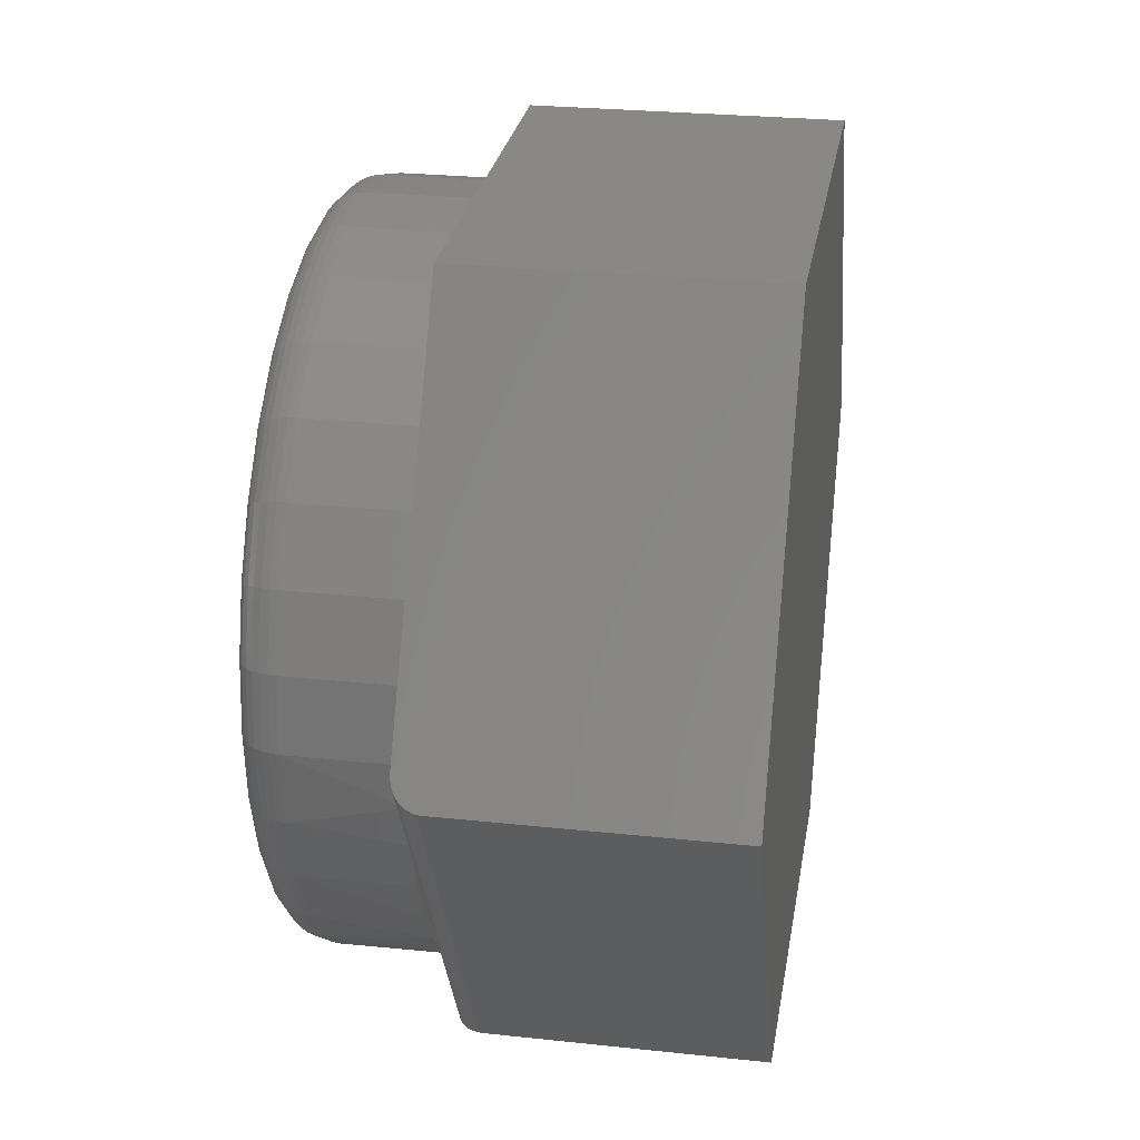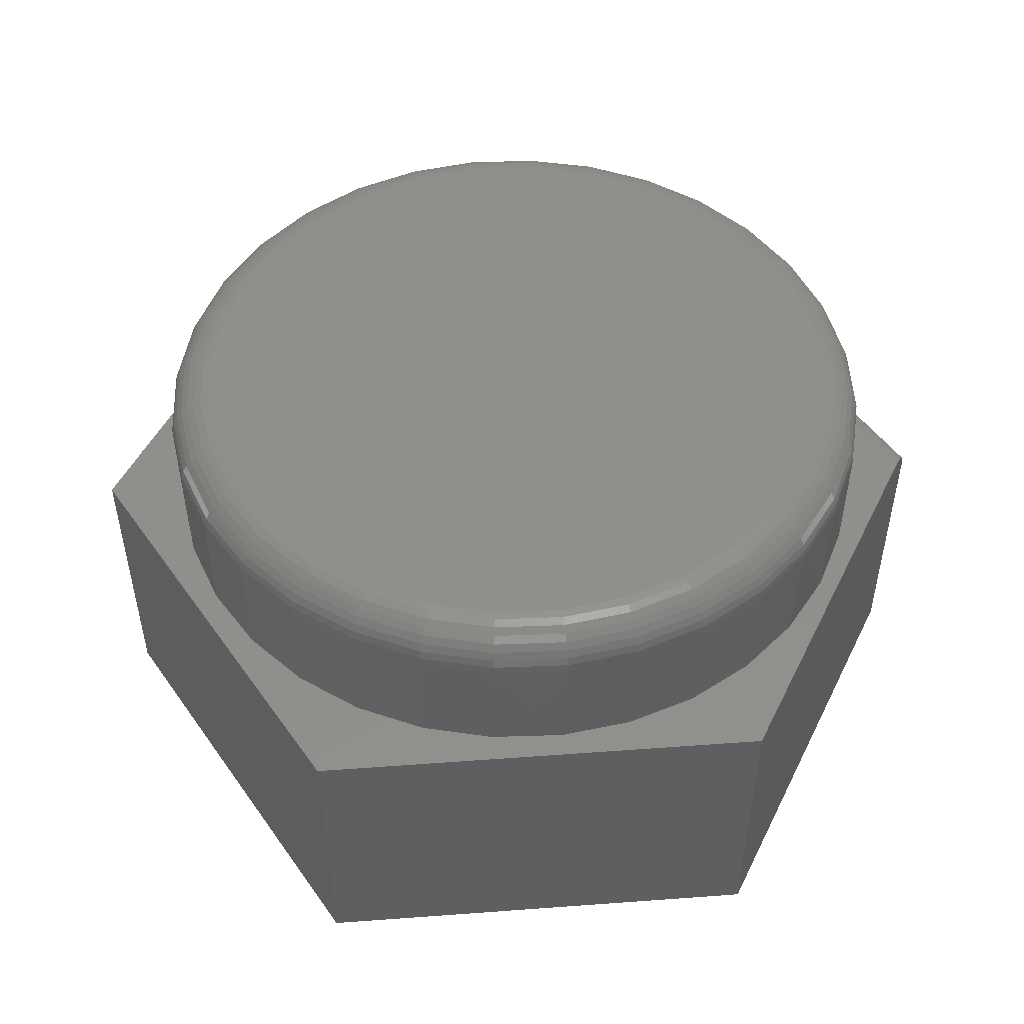
<metadata>
{"format":"stl","ext":"stl","renderer":"f3d","projection":"perspective","resolution":1024,"background":"white","views":[{"elev":27.1,"azim":99.4,"up":"+Y"},{"elev":49.7,"azim":-64.3,"up":"+Z"}]}
</metadata>
<code>
# stl→obj: 355 verts, 706 faces
v -0.09854 0.5273 0.75
v 0.1112 0.5273 0.75
v 0.006332 0.5376 0.75
v 0.2121 0.4967 0.75
v -0.1994 0.4967 0.75
v 0.305 0.447 0.75
v -0.2923 0.447 0.75
v 0.3865 0.3801 0.75
v -0.3738 0.3801 0.75
v 0.4533 0.2987 0.75
v -0.4407 0.2987 0.75
v 0.503 0.2057 0.75
v -0.4903 0.2057 0.75
v 0.5336 0.1049 0.75
v -0.5209 0.1049 0.75
v 0.5439 -6.24e-16 0.75
v -0.5312 2.897e-16 0.75
v 0.5336 -0.1049 0.75
v -0.5209 -0.1049 0.75
v 0.503 -0.2057 0.75
v -0.4903 -0.2057 0.75
v 0.4533 -0.2987 0.75
v -0.4407 -0.2987 0.75
v 0.3865 -0.3801 0.75
v -0.3738 -0.3801 0.75
v 0.305 -0.447 0.75
v -0.2923 -0.447 0.75
v 0.2121 -0.4967 0.75
v -0.1994 -0.4967 0.75
v 0.1112 -0.5273 0.75
v -0.09854 -0.5273 0.75
v 0.006332 -0.5376 0.75
v 0.568 -0.2326 0.6797
v 0.5118 -0.3377 0.6797
v 0.531 -0.3071 0.5
v 0.4799 -0.3811 0.5
v 0.4362 -0.4298 0.6797
v 0.3252 -0.5176 0.5
v 0.3441 -0.5054 0.6797
v 0.239 -0.5616 0.6797
v 0.22 -0.5691 0.5
v 0.1249 -0.5962 0.6797
v 0.1068 -0.5995 0.5
v 0.006332 -0.6079 0.6797
v -0.01 -0.6077 0.5
v -0.1123 -0.5962 0.6797
v -0.1262 -0.5933 0.5
v -0.2263 -0.5616 0.6797
v -0.2376 -0.5568 0.5
v -0.3314 -0.5054 0.6797
v -0.3398 -0.4997 0.5
v -0.4235 -0.4298 0.6797
v -0.4293 -0.424 0.5
v -0.4991 -0.3377 0.6797
v -0.5025 -0.3326 0.5
v -0.5553 -0.2326 0.6797
v -0.5568 -0.2289 0.5
v -0.5899 -0.1186 0.6797
v 0.4185 -0.4468 0.5
v 0.6142 0 0.5
v 0.6142 -1.489e-16 0.6797
v 0.6101 -0.0708 0.5
v 0.6025 -0.1186 0.6797
v 0.5977 -0.1406 0.5
v 0.5705 -0.2263 0.5
v -0.6016 7.444e-17 0.6797
v -0.6016 7.444e-17 0.5
v -0.5903 -0.1166 0.5
v -0.5899 0.1186 0.5
v -0.5899 0.1186 0.6797
v -0.5553 0.2326 0.5
v -0.5553 0.2326 0.6797
v -0.4991 0.3377 0.5
v -0.4991 0.3377 0.6797
v -0.4235 0.4298 0.5
v -0.4235 0.4298 0.6797
v -0.3314 0.5054 0.5
v -0.3314 0.5054 0.6797
v -0.2263 0.5616 0.5
v -0.2263 0.5616 0.6797
v -0.1123 0.5962 0.5
v -0.1123 0.5962 0.6797
v 0.006332 0.6079 0.5
v 0.006332 0.6079 0.6797
v 0.1249 0.5962 0.5
v 0.1249 0.5962 0.6797
v 0.239 0.5616 0.5
v 0.239 0.5616 0.6797
v 0.3441 0.5054 0.5
v 0.3441 0.5054 0.6797
v 0.4362 0.4298 0.5
v 0.4362 0.4298 0.6797
v 0.5118 0.3377 0.5
v 0.5118 0.3377 0.6797
v 0.568 0.2326 0.5
v 0.568 0.2326 0.6797
v 0.6025 0.1186 0.5
v 0.6025 0.1186 0.6797
v 0.5576 2.776e-17 0.7486
v 0.547 -0.1076 0.7486
v 0.5708 5.551e-17 0.7446
v 0.56 -0.1101 0.7446
v 0.583 5.551e-17 0.7382
v 0.5719 -0.1125 0.7382
v 0.5936 5.551e-17 0.7294
v 0.5823 -0.1146 0.7294
v 0.6024 1.11e-16 0.7188
v 0.5909 -0.1163 0.7188
v 0.6089 5.551e-17 0.7066
v 0.5973 -0.1176 0.7066
v 0.6129 0 0.6934
v 0.6012 -0.1183 0.6934
v -0.5344 -0.1076 0.7486
v -0.545 2.776e-16 0.7486
v -0.5473 -0.1101 0.7446
v -0.5582 2.776e-16 0.7446
v -0.5592 -0.1125 0.7382
v -0.5703 2.776e-16 0.7382
v -0.5697 -0.1146 0.7294
v -0.581 2.22e-16 0.7294
v -0.5783 -0.1163 0.7188
v -0.5897 3.886e-16 0.7188
v -0.5846 -0.1176 0.7066
v -0.5962 3.331e-16 0.7066
v -0.5886 -0.1183 0.6934
v -0.6002 3.331e-16 0.6934
v -0.503 -0.211 0.7486
v -0.5152 -0.216 0.7446
v -0.5264 -0.2207 0.7382
v -0.5363 -0.2248 0.7294
v -0.5443 -0.2281 0.7188
v -0.5503 -0.2306 0.7066
v -0.554 -0.2321 0.6934
v -0.4521 -0.3063 0.7486
v -0.463 -0.3136 0.7446
v -0.4731 -0.3204 0.7382
v -0.482 -0.3263 0.7294
v -0.4893 -0.3311 0.7188
v -0.4947 -0.3348 0.7066
v -0.498 -0.337 0.6934
v -0.3835 -0.3898 0.7486
v -0.3928 -0.3992 0.7446
v -0.4014 -0.4078 0.7382
v -0.409 -0.4153 0.7294
v -0.4151 -0.4215 0.7188
v -0.4197 -0.4261 0.7066
v -0.4226 -0.4289 0.6934
v -0.3 -0.4584 0.7486
v -0.3073 -0.4694 0.7446
v -0.314 -0.4795 0.7382
v -0.32 -0.4883 0.7294
v -0.3248 -0.4956 0.7188
v -0.3284 -0.501 0.7066
v -0.3306 -0.5043 0.6934
v -0.2046 -0.5093 0.7486
v -0.2097 -0.5215 0.7446
v -0.2143 -0.5328 0.7382
v -0.2184 -0.5426 0.7294
v -0.2218 -0.5507 0.7188
v -0.2243 -0.5567 0.7066
v -0.2258 -0.5604 0.6934
v -0.1012 -0.5407 0.7486
v -0.1038 -0.5536 0.7446
v -0.1062 -0.5656 0.7382
v -0.1082 -0.576 0.7294
v -0.11 -0.5846 0.7188
v -0.1112 -0.591 0.7066
v -0.112 -0.5949 0.6934
v 0.006332 -0.5513 0.7486
v 0.006332 -0.5645 0.7446
v 0.006332 -0.5766 0.7382
v 0.006332 -0.5873 0.7294
v 0.006332 -0.596 0.7188
v 0.006332 -0.6025 0.7066
v 0.006332 -0.6065 0.6934
v 0.1139 -0.5407 0.7486
v 0.1165 -0.5536 0.7446
v 0.1188 -0.5656 0.7382
v 0.1209 -0.576 0.7294
v 0.1226 -0.5846 0.7188
v 0.1239 -0.591 0.7066
v 0.1247 -0.5949 0.6934
v 0.2173 -0.5093 0.7486
v 0.2224 -0.5215 0.7446
v 0.227 -0.5328 0.7382
v 0.2311 -0.5426 0.7294
v 0.2344 -0.5507 0.7188
v 0.2369 -0.5567 0.7066
v 0.2384 -0.5604 0.6934
v 0.3126 -0.4584 0.7486
v 0.3199 -0.4694 0.7446
v 0.3267 -0.4795 0.7382
v 0.3326 -0.4883 0.7294
v 0.3375 -0.4956 0.7188
v 0.3411 -0.501 0.7066
v 0.3433 -0.5043 0.6934
v 0.3962 -0.3898 0.7486
v 0.4055 -0.3992 0.7446
v 0.4141 -0.4078 0.7382
v 0.4216 -0.4153 0.7294
v 0.4278 -0.4215 0.7188
v 0.4324 -0.4261 0.7066
v 0.4352 -0.4289 0.6934
v 0.4647 -0.3063 0.7486
v 0.4757 -0.3136 0.7446
v 0.4858 -0.3204 0.7382
v 0.4947 -0.3263 0.7294
v 0.5019 -0.3311 0.7188
v 0.5073 -0.3348 0.7066
v 0.5107 -0.337 0.6934
v 0.5157 -0.211 0.7486
v 0.5279 -0.216 0.7446
v 0.5391 -0.2207 0.7382
v 0.5489 -0.2248 0.7294
v 0.557 -0.2281 0.7188
v 0.563 -0.2306 0.7066
v 0.5667 -0.2321 0.6934
v -0.5344 0.1076 0.7486
v -0.5473 0.1101 0.7446
v -0.5592 0.1125 0.7382
v -0.5697 0.1146 0.7294
v -0.5783 0.1163 0.7188
v -0.5846 0.1176 0.7066
v -0.5886 0.1183 0.6934
v 0.547 0.1076 0.7486
v 0.56 0.1101 0.7446
v 0.5719 0.1125 0.7382
v 0.5823 0.1146 0.7294
v 0.5909 0.1163 0.7188
v 0.5973 0.1176 0.7066
v 0.6012 0.1183 0.6934
v 0.5157 0.211 0.7486
v 0.5279 0.216 0.7446
v 0.5391 0.2207 0.7382
v 0.5489 0.2248 0.7294
v 0.557 0.2281 0.7188
v 0.563 0.2306 0.7066
v 0.5667 0.2321 0.6934
v 0.4647 0.3063 0.7486
v 0.4757 0.3136 0.7446
v 0.4858 0.3204 0.7382
v 0.4947 0.3263 0.7294
v 0.5019 0.3311 0.7188
v 0.5073 0.3348 0.7066
v 0.5107 0.337 0.6934
v 0.3962 0.3898 0.7486
v 0.4055 0.3992 0.7446
v 0.4141 0.4078 0.7382
v 0.4216 0.4153 0.7294
v 0.4278 0.4215 0.7188
v 0.4324 0.4261 0.7066
v 0.4352 0.4289 0.6934
v 0.3126 0.4584 0.7486
v 0.3199 0.4694 0.7446
v 0.3267 0.4795 0.7382
v 0.3326 0.4883 0.7294
v 0.3375 0.4956 0.7188
v 0.3411 0.501 0.7066
v 0.3433 0.5043 0.6934
v 0.2173 0.5093 0.7486
v 0.2224 0.5215 0.7446
v 0.227 0.5328 0.7382
v 0.2311 0.5426 0.7294
v 0.2344 0.5507 0.7188
v 0.2369 0.5567 0.7066
v 0.2384 0.5604 0.6934
v 0.1139 0.5407 0.7486
v 0.1165 0.5536 0.7446
v 0.1188 0.5656 0.7382
v 0.1209 0.576 0.7294
v 0.1226 0.5846 0.7188
v 0.1239 0.591 0.7066
v 0.1247 0.5949 0.6934
v 0.006332 0.5513 0.7486
v 0.006332 0.5645 0.7446
v 0.006332 0.5766 0.7382
v 0.006332 0.5873 0.7294
v 0.006332 0.596 0.7188
v 0.006332 0.6025 0.7066
v 0.006332 0.6065 0.6934
v -0.1012 0.5407 0.7486
v -0.1038 0.5536 0.7446
v -0.1062 0.5656 0.7382
v -0.1082 0.576 0.7294
v -0.11 0.5846 0.7188
v -0.1112 0.591 0.7066
v -0.112 0.5949 0.6934
v -0.2046 0.5093 0.7486
v -0.2097 0.5215 0.7446
v -0.2143 0.5328 0.7382
v -0.2184 0.5426 0.7294
v -0.2218 0.5507 0.7188
v -0.2243 0.5567 0.7066
v -0.2258 0.5604 0.6934
v -0.3 0.4584 0.7486
v -0.3073 0.4694 0.7446
v -0.314 0.4795 0.7382
v -0.32 0.4883 0.7294
v -0.3248 0.4956 0.7188
v -0.3284 0.501 0.7066
v -0.3306 0.5043 0.6934
v -0.3835 0.3898 0.7486
v -0.3928 0.3992 0.7446
v -0.4014 0.4078 0.7382
v -0.409 0.4153 0.7294
v -0.4151 0.4215 0.7188
v -0.4197 0.4261 0.7066
v -0.4226 0.4289 0.6934
v -0.4521 0.3063 0.7486
v -0.463 0.3136 0.7446
v -0.4731 0.3204 0.7382
v -0.482 0.3263 0.7294
v -0.4893 0.3311 0.7188
v -0.4947 0.3348 0.7066
v -0.498 0.337 0.6934
v -0.503 0.211 0.7486
v -0.5152 0.216 0.7446
v -0.5264 0.2207 0.7382
v -0.5363 0.2248 0.7294
v -0.5443 0.2281 0.7188
v -0.5503 0.2306 0.7066
v -0.554 0.2321 0.6934
v 0.5081 -0.2937 0.5
v -0.7422 0 0.5
v -0.3692 -0.6373 0.5
v 0.7072 0.04639 0.5
v 0.307 -0.6373 0.5
v -0.3692 0.6373 0.5
v 0.3613 0.6373 0.5
v 0.3613 -0.6373 0.4531
v 0.734 0.0005736 0.4605
v 0.3612 -0.6373 0.4568
v 0.7344 0 0.4531
v 0.3598 -0.6373 0.4641
v 0.733 0.002283 0.4676
v 0.3572 -0.6373 0.4711
v 0.7314 0.005074 0.4744
v 0.3533 -0.6373 0.4777
v 0.7292 0.008871 0.4807
v 0.3483 -0.6373 0.4836
v 0.7264 0.01358 0.4863
v 0.3423 -0.6373 0.4888
v 0.7249 0.01626 0.4888
v 0.7207 0.02328 0.4938
v 0.3341 -0.6373 0.4938
v 0.7162 0.03099 0.4973
v 0.3251 -0.6373 0.4973
v 0.7115 0.03904 0.4994
v 0.3157 -0.6373 0.4994
v 0.3613 0.6373 0
v 0.7344 0 0
v 0.3613 -0.6373 0
v -0.3692 -0.6373 0
v -0.3692 0.6373 0
v -0.7422 0 0
f 1 2 3
f 2 1 4
f 4 1 5
f 4 5 6
f 6 5 7
f 6 7 8
f 8 7 9
f 8 9 10
f 10 9 11
f 10 11 12
f 12 11 13
f 12 13 14
f 14 13 15
f 14 15 16
f 16 15 17
f 16 17 18
f 18 17 19
f 18 19 20
f 20 19 21
f 20 21 22
f 22 21 23
f 22 23 24
f 24 23 25
f 24 25 26
f 26 25 27
f 26 27 28
f 28 27 29
f 28 29 30
f 30 29 31
f 30 31 32
f 33 34 35
f 36 35 34
f 34 37 36
f 38 39 40
f 38 40 41
f 41 40 42
f 41 42 43
f 43 42 44
f 43 44 45
f 45 44 46
f 45 46 47
f 47 46 48
f 47 48 49
f 49 48 50
f 49 50 51
f 51 50 52
f 51 52 53
f 53 52 54
f 53 54 55
f 55 54 56
f 55 56 57
f 57 56 58
f 59 36 37
f 59 37 39
f 59 39 38
f 60 61 62
f 62 61 63
f 62 63 64
f 64 63 65
f 65 63 33
f 65 33 35
f 66 67 58
f 58 67 68
f 58 68 57
f 67 66 69
f 69 66 70
f 69 70 71
f 71 70 72
f 71 72 73
f 73 72 74
f 73 74 75
f 75 74 76
f 75 76 77
f 77 76 78
f 77 78 79
f 79 78 80
f 79 80 81
f 81 80 82
f 81 82 83
f 83 82 84
f 83 84 85
f 85 84 86
f 85 86 87
f 87 86 88
f 87 88 89
f 89 88 90
f 89 90 91
f 91 90 92
f 91 92 93
f 93 92 94
f 93 94 95
f 95 94 96
f 95 96 97
f 97 96 98
f 97 98 60
f 60 98 61
f 16 18 99
f 99 18 100
f 99 100 101
f 101 100 102
f 101 102 103
f 103 102 104
f 103 104 105
f 105 104 106
f 105 106 107
f 107 106 108
f 107 108 109
f 109 108 110
f 109 110 111
f 111 110 112
f 111 112 61
f 61 112 63
f 19 17 113
f 113 17 114
f 113 114 115
f 115 114 116
f 115 116 117
f 117 116 118
f 117 118 119
f 119 118 120
f 119 120 121
f 121 120 122
f 121 122 123
f 123 122 124
f 123 124 125
f 125 124 126
f 125 126 58
f 58 126 66
f 21 19 127
f 127 19 113
f 127 113 128
f 128 113 115
f 128 115 129
f 129 115 117
f 129 117 130
f 130 117 119
f 130 119 131
f 131 119 121
f 131 121 132
f 132 121 123
f 132 123 133
f 133 123 125
f 133 125 56
f 56 125 58
f 23 21 134
f 134 21 127
f 134 127 135
f 135 127 128
f 135 128 136
f 136 128 129
f 136 129 137
f 137 129 130
f 137 130 138
f 138 130 131
f 138 131 139
f 139 131 132
f 139 132 140
f 140 132 133
f 140 133 54
f 54 133 56
f 25 23 141
f 141 23 134
f 141 134 142
f 142 134 135
f 142 135 143
f 143 135 136
f 143 136 144
f 144 136 137
f 144 137 145
f 145 137 138
f 145 138 146
f 146 138 139
f 146 139 147
f 147 139 140
f 147 140 52
f 52 140 54
f 27 25 148
f 148 25 141
f 148 141 149
f 149 141 142
f 149 142 150
f 150 142 143
f 150 143 151
f 151 143 144
f 151 144 152
f 152 144 145
f 152 145 153
f 153 145 146
f 153 146 154
f 154 146 147
f 154 147 50
f 50 147 52
f 29 27 155
f 155 27 148
f 155 148 156
f 156 148 149
f 156 149 157
f 157 149 150
f 157 150 158
f 158 150 151
f 158 151 159
f 159 151 152
f 159 152 160
f 160 152 153
f 160 153 161
f 161 153 154
f 161 154 48
f 48 154 50
f 31 29 162
f 162 29 155
f 162 155 163
f 163 155 156
f 163 156 164
f 164 156 157
f 164 157 165
f 165 157 158
f 165 158 166
f 166 158 159
f 166 159 167
f 167 159 160
f 167 160 168
f 168 160 161
f 168 161 46
f 46 161 48
f 32 31 169
f 169 31 162
f 169 162 170
f 170 162 163
f 170 163 171
f 171 163 164
f 171 164 172
f 172 164 165
f 172 165 173
f 173 165 166
f 173 166 174
f 174 166 167
f 174 167 175
f 175 167 168
f 175 168 44
f 44 168 46
f 30 32 176
f 176 32 169
f 176 169 177
f 177 169 170
f 177 170 178
f 178 170 171
f 178 171 179
f 179 171 172
f 179 172 180
f 180 172 173
f 180 173 181
f 181 173 174
f 181 174 182
f 182 174 175
f 182 175 42
f 42 175 44
f 28 30 183
f 183 30 176
f 183 176 184
f 184 176 177
f 184 177 185
f 185 177 178
f 185 178 186
f 186 178 179
f 186 179 187
f 187 179 180
f 187 180 188
f 188 180 181
f 188 181 189
f 189 181 182
f 189 182 40
f 40 182 42
f 26 28 190
f 190 28 183
f 190 183 191
f 191 183 184
f 191 184 192
f 192 184 185
f 192 185 193
f 193 185 186
f 193 186 194
f 194 186 187
f 194 187 195
f 195 187 188
f 195 188 196
f 196 188 189
f 196 189 39
f 39 189 40
f 24 26 197
f 197 26 190
f 197 190 198
f 198 190 191
f 198 191 199
f 199 191 192
f 199 192 200
f 200 192 193
f 200 193 201
f 201 193 194
f 201 194 202
f 202 194 195
f 202 195 203
f 203 195 196
f 203 196 37
f 37 196 39
f 22 24 204
f 204 24 197
f 204 197 205
f 205 197 198
f 205 198 206
f 206 198 199
f 206 199 207
f 207 199 200
f 207 200 208
f 208 200 201
f 208 201 209
f 209 201 202
f 209 202 210
f 210 202 203
f 210 203 34
f 34 203 37
f 20 22 211
f 211 22 204
f 211 204 212
f 212 204 205
f 212 205 213
f 213 205 206
f 213 206 214
f 214 206 207
f 214 207 215
f 215 207 208
f 215 208 216
f 216 208 209
f 216 209 217
f 217 209 210
f 217 210 33
f 33 210 34
f 18 20 100
f 100 20 211
f 100 211 102
f 102 211 212
f 102 212 104
f 104 212 213
f 104 213 106
f 106 213 214
f 106 214 108
f 108 214 215
f 108 215 110
f 110 215 216
f 110 216 112
f 112 216 217
f 112 217 63
f 63 217 33
f 17 15 114
f 114 15 218
f 114 218 116
f 116 218 219
f 116 219 118
f 118 219 220
f 118 220 120
f 120 220 221
f 120 221 122
f 122 221 222
f 122 222 124
f 124 222 223
f 124 223 126
f 126 223 224
f 126 224 66
f 66 224 70
f 14 16 225
f 225 16 99
f 225 99 226
f 226 99 101
f 226 101 227
f 227 101 103
f 227 103 228
f 228 103 105
f 228 105 229
f 229 105 107
f 229 107 230
f 230 107 109
f 230 109 231
f 231 109 111
f 231 111 98
f 98 111 61
f 12 14 232
f 232 14 225
f 232 225 233
f 233 225 226
f 233 226 234
f 234 226 227
f 234 227 235
f 235 227 228
f 235 228 236
f 236 228 229
f 236 229 237
f 237 229 230
f 237 230 238
f 238 230 231
f 238 231 96
f 96 231 98
f 10 12 239
f 239 12 232
f 239 232 240
f 240 232 233
f 240 233 241
f 241 233 234
f 241 234 242
f 242 234 235
f 242 235 243
f 243 235 236
f 243 236 244
f 244 236 237
f 244 237 245
f 245 237 238
f 245 238 94
f 94 238 96
f 8 10 246
f 246 10 239
f 246 239 247
f 247 239 240
f 247 240 248
f 248 240 241
f 248 241 249
f 249 241 242
f 249 242 250
f 250 242 243
f 250 243 251
f 251 243 244
f 251 244 252
f 252 244 245
f 252 245 92
f 92 245 94
f 6 8 253
f 253 8 246
f 253 246 254
f 254 246 247
f 254 247 255
f 255 247 248
f 255 248 256
f 256 248 249
f 256 249 257
f 257 249 250
f 257 250 258
f 258 250 251
f 258 251 259
f 259 251 252
f 259 252 90
f 90 252 92
f 4 6 260
f 260 6 253
f 260 253 261
f 261 253 254
f 261 254 262
f 262 254 255
f 262 255 263
f 263 255 256
f 263 256 264
f 264 256 257
f 264 257 265
f 265 257 258
f 265 258 266
f 266 258 259
f 266 259 88
f 88 259 90
f 2 4 267
f 267 4 260
f 267 260 268
f 268 260 261
f 268 261 269
f 269 261 262
f 269 262 270
f 270 262 263
f 270 263 271
f 271 263 264
f 271 264 272
f 272 264 265
f 272 265 273
f 273 265 266
f 273 266 86
f 86 266 88
f 3 2 274
f 274 2 267
f 274 267 275
f 275 267 268
f 275 268 276
f 276 268 269
f 276 269 277
f 277 269 270
f 277 270 278
f 278 270 271
f 278 271 279
f 279 271 272
f 279 272 280
f 280 272 273
f 280 273 84
f 84 273 86
f 1 3 281
f 281 3 274
f 281 274 282
f 282 274 275
f 282 275 283
f 283 275 276
f 283 276 284
f 284 276 277
f 284 277 285
f 285 277 278
f 285 278 286
f 286 278 279
f 286 279 287
f 287 279 280
f 287 280 82
f 82 280 84
f 5 1 288
f 288 1 281
f 288 281 289
f 289 281 282
f 289 282 290
f 290 282 283
f 290 283 291
f 291 283 284
f 291 284 292
f 292 284 285
f 292 285 293
f 293 285 286
f 293 286 294
f 294 286 287
f 294 287 80
f 80 287 82
f 7 5 295
f 295 5 288
f 295 288 296
f 296 288 289
f 296 289 297
f 297 289 290
f 297 290 298
f 298 290 291
f 298 291 299
f 299 291 292
f 299 292 300
f 300 292 293
f 300 293 301
f 301 293 294
f 301 294 78
f 78 294 80
f 9 7 302
f 302 7 295
f 302 295 303
f 303 295 296
f 303 296 304
f 304 296 297
f 304 297 305
f 305 297 298
f 305 298 306
f 306 298 299
f 306 299 307
f 307 299 300
f 307 300 308
f 308 300 301
f 308 301 76
f 76 301 78
f 11 9 309
f 309 9 302
f 309 302 310
f 310 302 303
f 310 303 311
f 311 303 304
f 311 304 312
f 312 304 305
f 312 305 313
f 313 305 306
f 313 306 314
f 314 306 307
f 314 307 315
f 315 307 308
f 315 308 74
f 74 308 76
f 13 11 316
f 316 11 309
f 316 309 317
f 317 309 310
f 317 310 318
f 318 310 311
f 318 311 319
f 319 311 312
f 319 312 320
f 320 312 313
f 320 313 321
f 321 313 314
f 321 314 322
f 322 314 315
f 322 315 72
f 72 315 74
f 15 13 218
f 218 13 316
f 218 316 219
f 219 316 317
f 219 317 220
f 220 317 318
f 220 318 221
f 221 318 319
f 221 319 222
f 222 319 320
f 222 320 223
f 223 320 321
f 223 321 224
f 224 321 322
f 224 322 70
f 70 322 72
f 65 323 64
f 35 323 65
f 323 35 36
f 323 36 59
f 324 325 55
f 324 55 57
f 324 57 68
f 324 68 67
f 324 67 69
f 324 69 71
f 324 71 73
f 326 93 95
f 326 95 97
f 326 97 60
f 326 60 62
f 326 62 64
f 327 59 38
f 327 38 41
f 327 41 43
f 327 43 45
f 327 45 325
f 328 324 73
f 328 73 75
f 328 75 77
f 328 77 79
f 328 79 81
f 328 81 83
f 328 83 329
f 325 45 47
f 325 47 49
f 325 49 51
f 325 51 53
f 325 53 55
f 329 83 85
f 329 85 87
f 329 87 89
f 329 89 91
f 329 91 93
f 329 93 326
f 330 331 332
f 330 333 331
f 334 332 331
f 331 335 334
f 336 334 335
f 335 337 336
f 338 336 337
f 337 339 338
f 340 338 339
f 339 341 340
f 342 340 341
f 342 341 343
f 342 343 344
f 342 344 345
f 345 344 346
f 345 346 347
f 347 346 348
f 349 347 348
f 349 348 326
f 349 326 64
f 349 64 323
f 349 323 59
f 349 59 327
f 343 346 344
f 339 343 341
f 350 329 326
f 350 326 348
f 350 348 351
f 348 346 343
f 348 343 339
f 348 339 337
f 348 337 335
f 348 335 331
f 348 331 333
f 348 333 351
f 330 352 333
f 333 352 351
f 330 332 334
f 352 330 334
f 352 334 336
f 352 336 338
f 352 338 340
f 352 340 342
f 352 342 345
f 352 345 347
f 352 347 349
f 352 349 327
f 352 327 325
f 352 325 353
f 350 351 354
f 354 351 355
f 351 352 355
f 355 352 353
f 328 354 324
f 324 354 355
f 329 350 328
f 328 350 354
f 324 355 325
f 325 355 353

</code>
